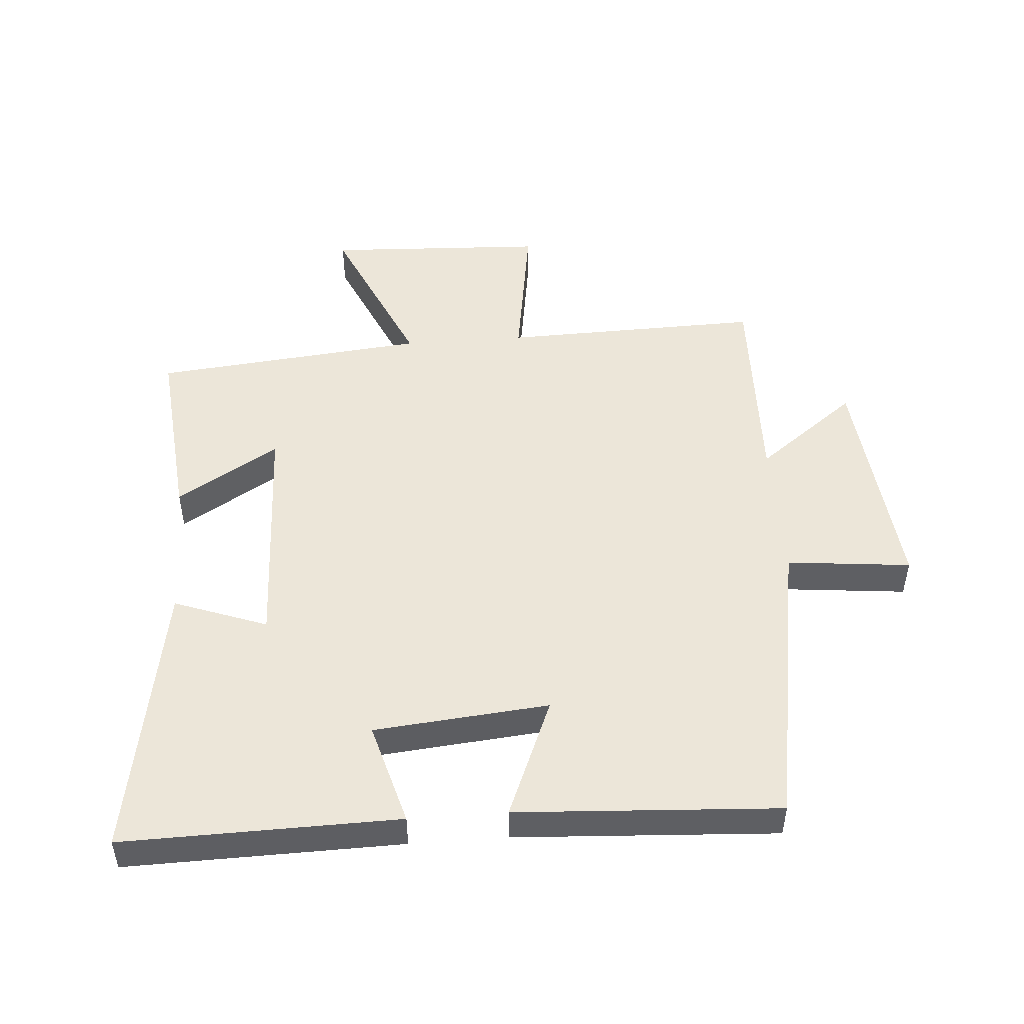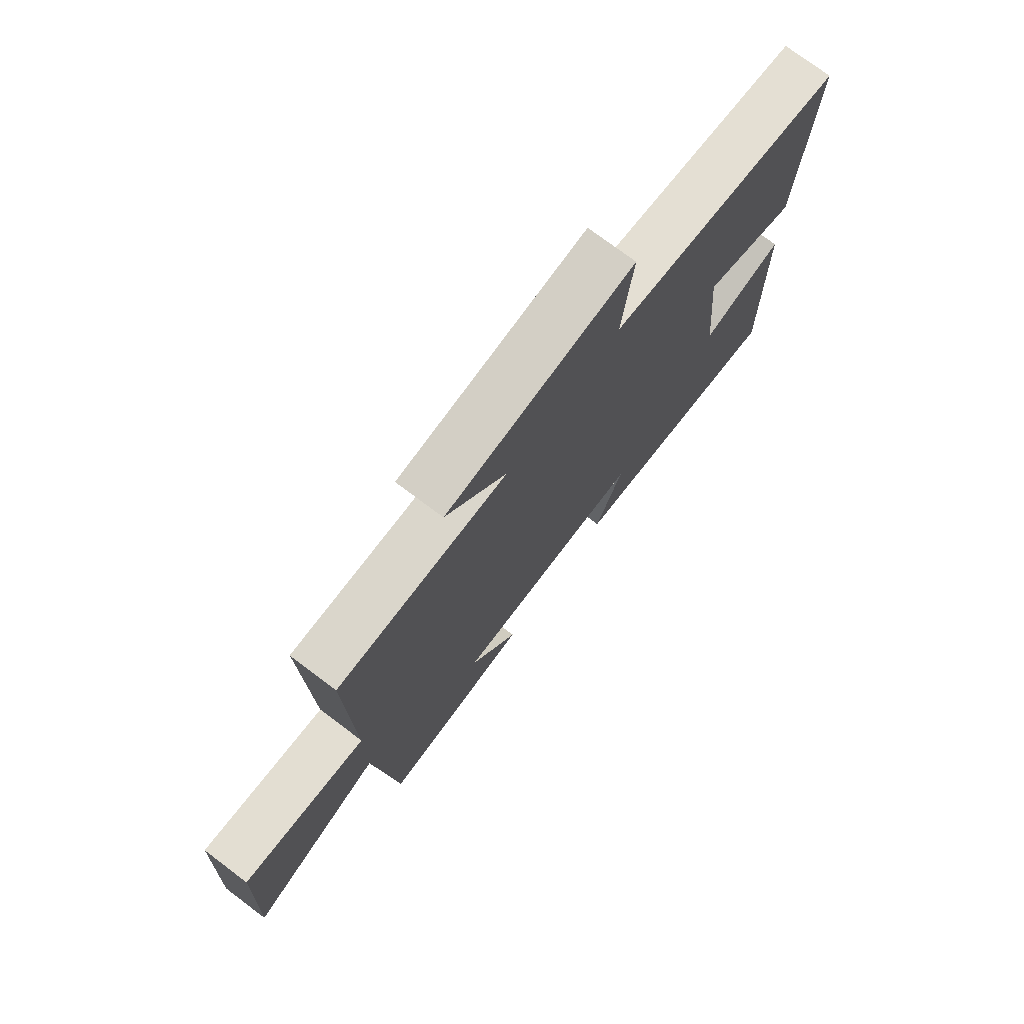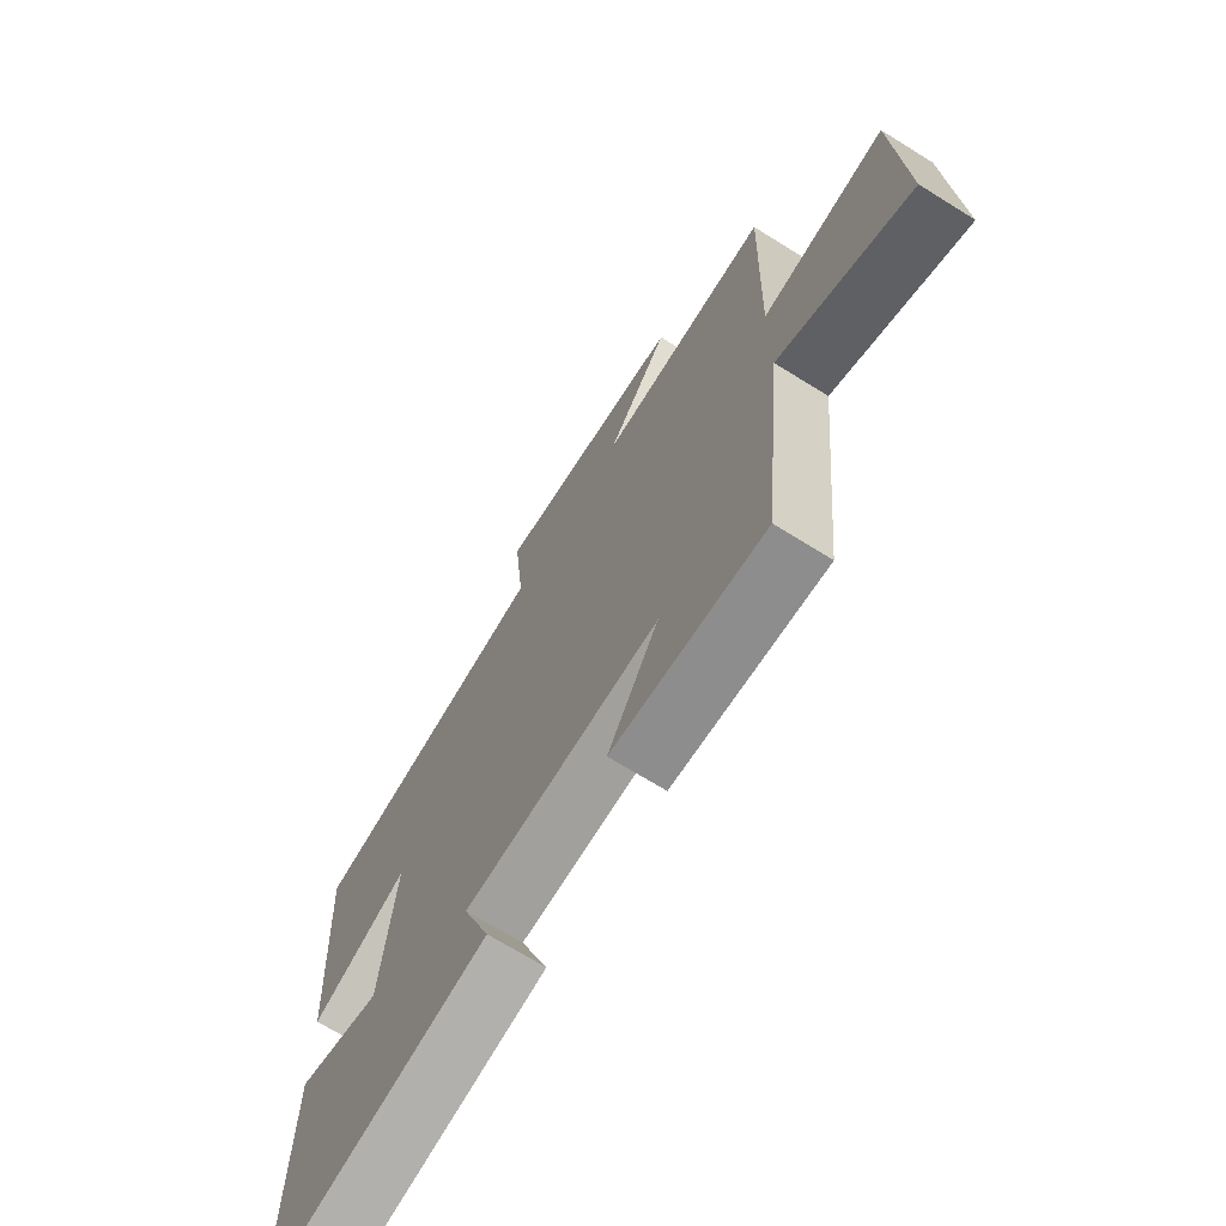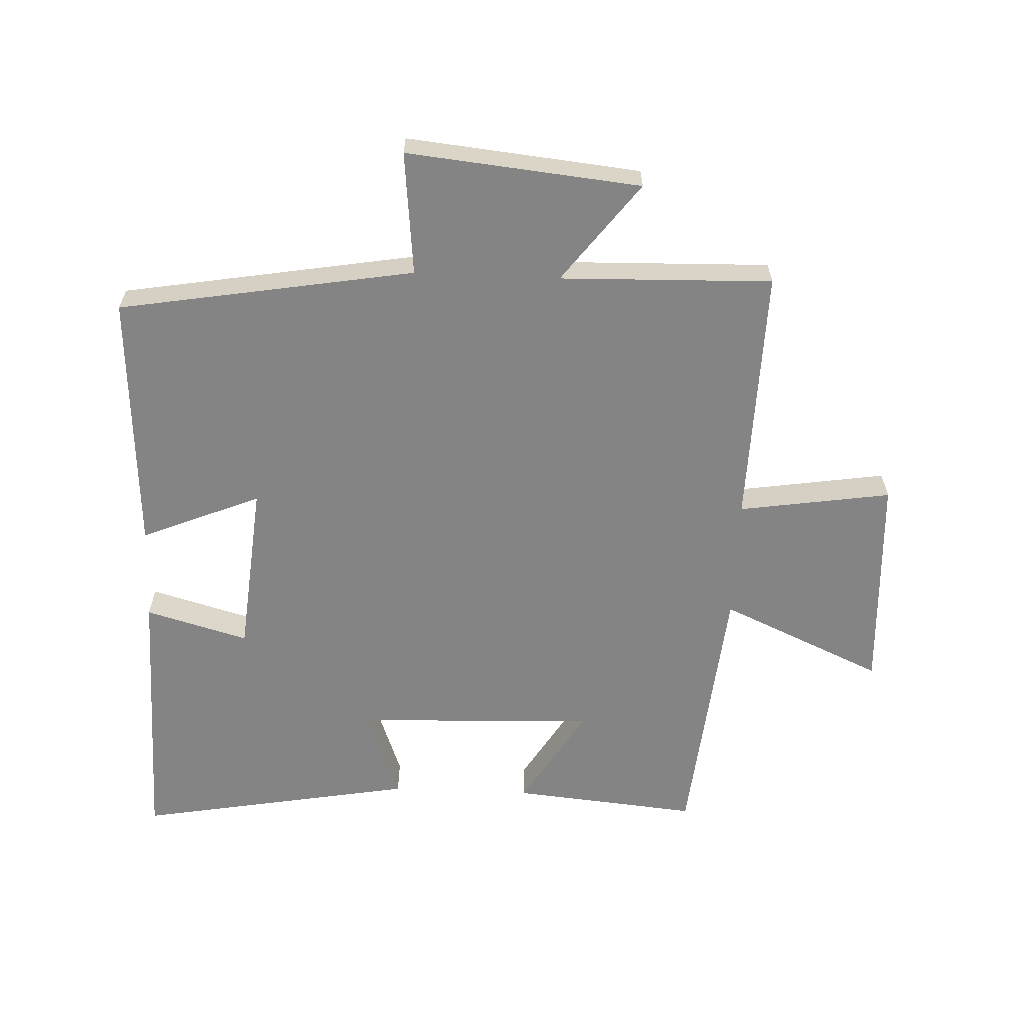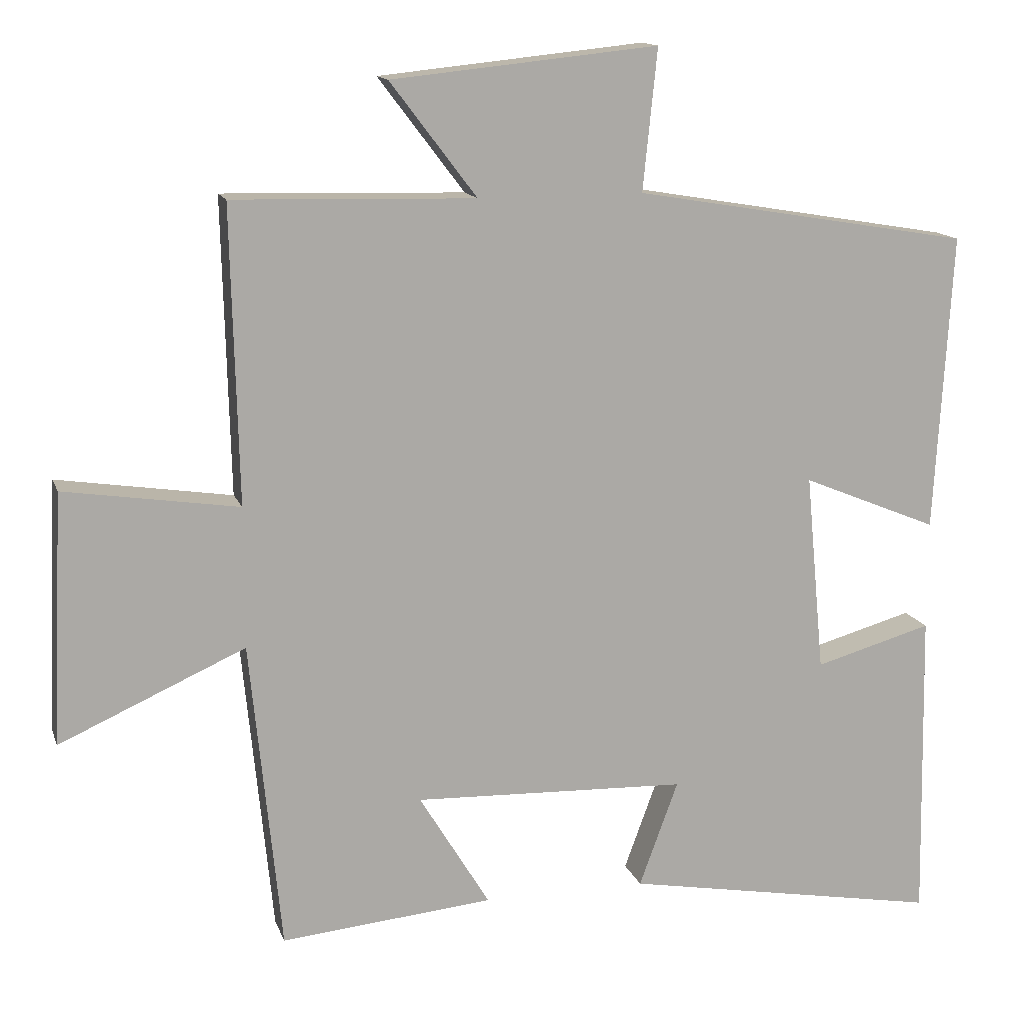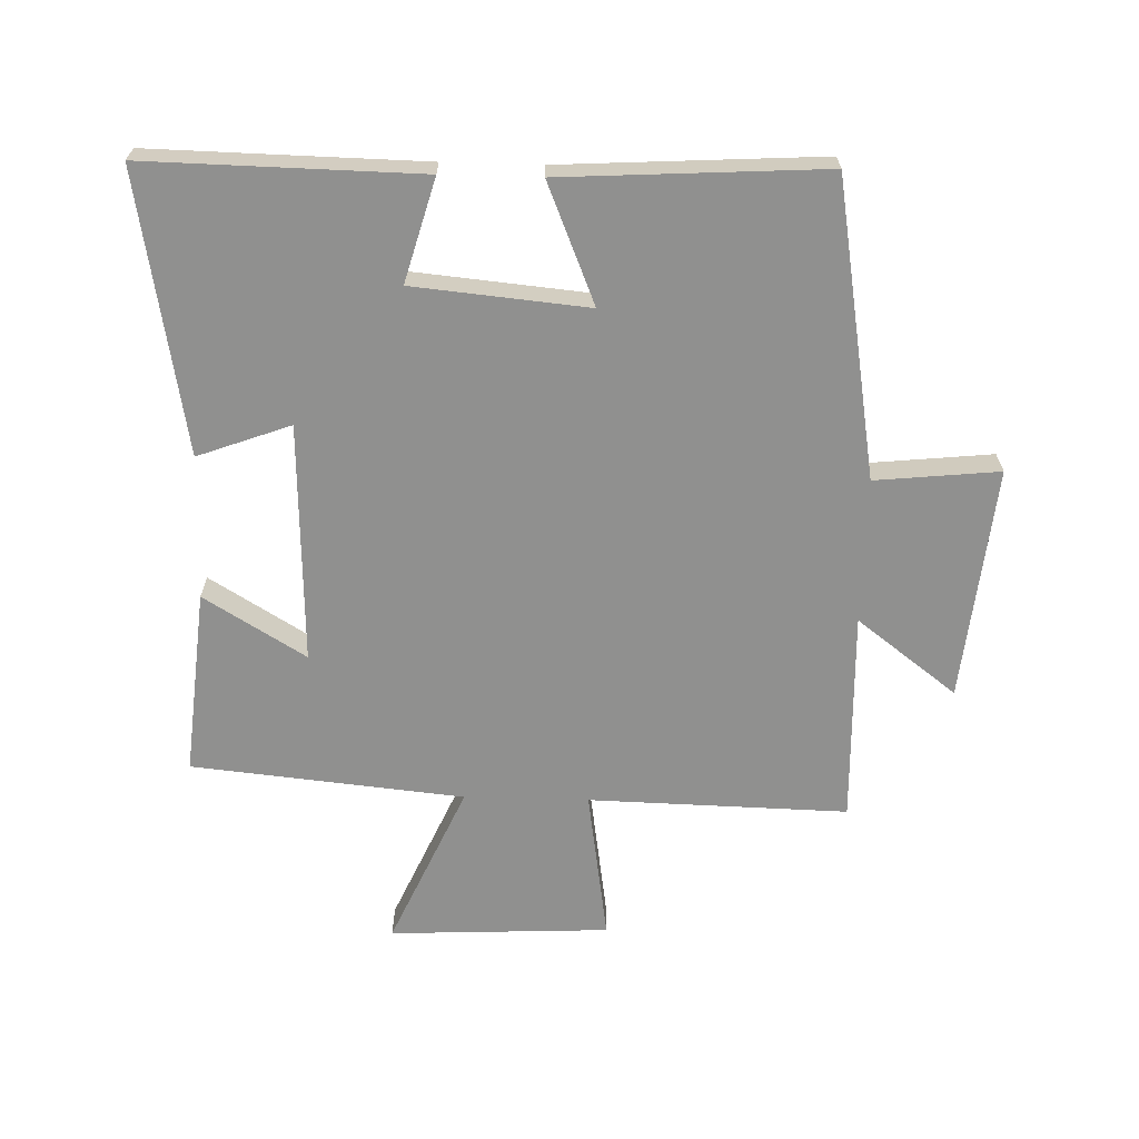
<metadata>
{"format":"obj","ext":"obj","renderer":"f3d","projection":"perspective","resolution":1024,"background":"white","views":[{"elev":49.3,"azim":-94.3,"up":"+Y"},{"elev":75.4,"azim":126.9,"up":"+Z"},{"elev":-69.7,"azim":58.1,"up":"+Z"},{"elev":-61.5,"azim":-2.4,"up":"+Y"},{"elev":13.9,"azim":164.5,"up":"+Z"},{"elev":-65.6,"azim":-91.6,"up":"+Y"}]}
</metadata>
<code>
v 0.457 0.07 -0.528
v 0.162 0.07 -0.5
v 0.26 0.07 -0.339
v -0.12 0.07 -0.353
v -0.066 0.07 -0.5
v -0.508 0.07 -0.579
v -0.5 0.07 -0.145
v -0.337 0.07 -0.191
v -0.311 0.07 0.085
v -0.5 0.07 0.007
v -0.524 0.07 0.421
v -0.056 0.07 0.5
v -0.076 0.07 0.696
v 0.294 0.07 0.658
v 0.174 0.07 0.5
v 0.51 0.07 0.509
v 0.5 0.07 0.099
v 0.742 0.07 0.136
v 0.758 0.07 -0.212
v 0.5 0.07 -0.097
v 0.457 0 -0.528
v 0.162 0 -0.5
v 0.26 0 -0.339
v -0.12 0 -0.353
v -0.066 0 -0.5
v -0.508 0 -0.579
v -0.5 0 -0.145
v -0.337 0 -0.191
v -0.311 0 0.085
v -0.5 0 0.007
v -0.524 0 0.421
v -0.056 0 0.5
v -0.076 0 0.696
v 0.294 0 0.658
v 0.174 0 0.5
v 0.51 0 0.509
v 0.5 0 0.099
v 0.742 0 0.136
v 0.758 0 -0.212
v 0.5 0 -0.097
f 17 18 19 20
f 17 20 1
f 15 16 17 1
f 12 13 14 15
f 9 10 11 12
f 8 9 12 15
f 5 6 7 8
f 4 5 8
f 3 4 8 15
f 1 2 3
f 1 3 15
f 40 39 38 37
f 21 40 37
f 21 37 36 35
f 35 34 33 32
f 32 31 30 29
f 35 32 29 28
f 28 27 26 25
f 28 25 24
f 35 28 24 23
f 23 22 21
f 35 23 21
f 1 21 22 2
f 2 22 23 3
f 3 23 24 4
f 4 24 25 5
f 5 25 26 6
f 6 26 27 7
f 7 27 28 8
f 8 28 29 9
f 9 29 30 10
f 10 30 31 11
f 11 31 32 12
f 12 32 33 13
f 13 33 34 14
f 14 34 35 15
f 15 35 36 16
f 16 36 37 17
f 17 37 38 18
f 18 38 39 19
f 19 39 40 20
f 20 40 21 1

</code>
